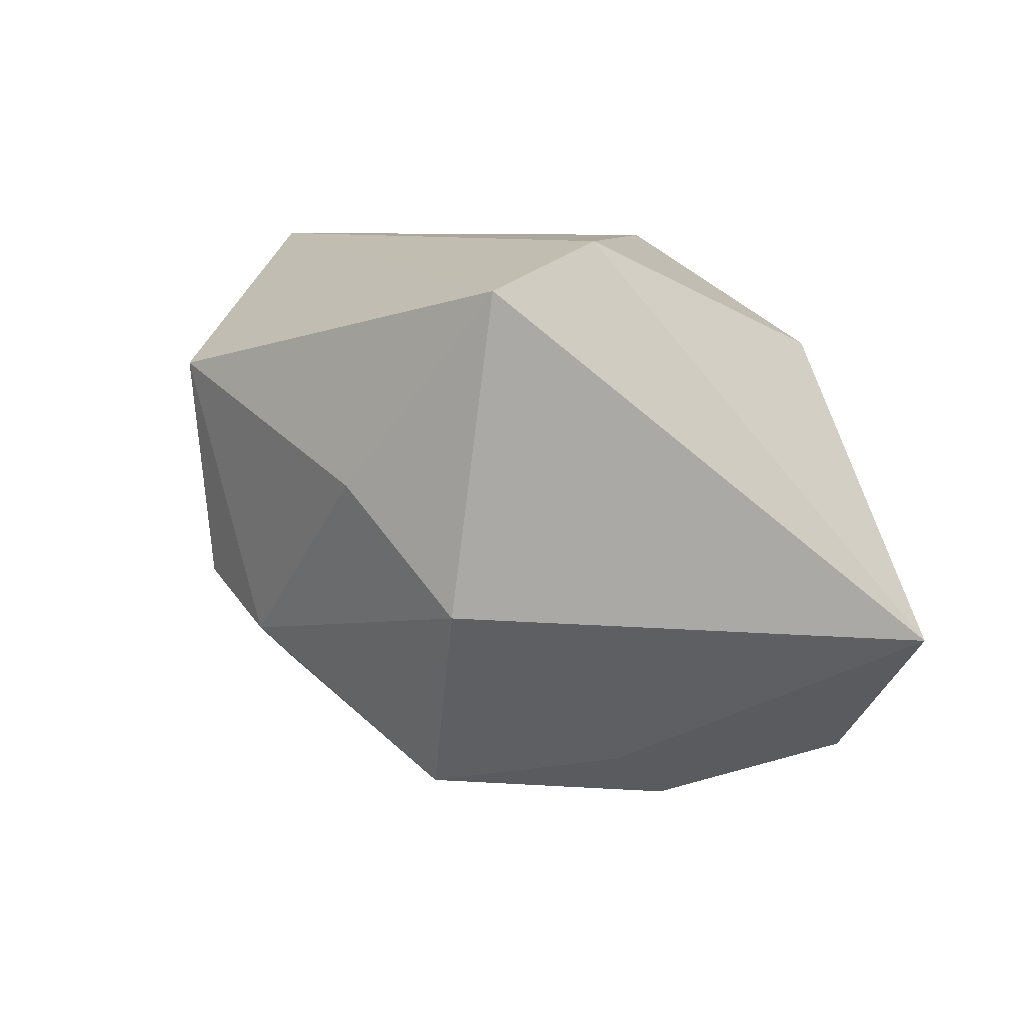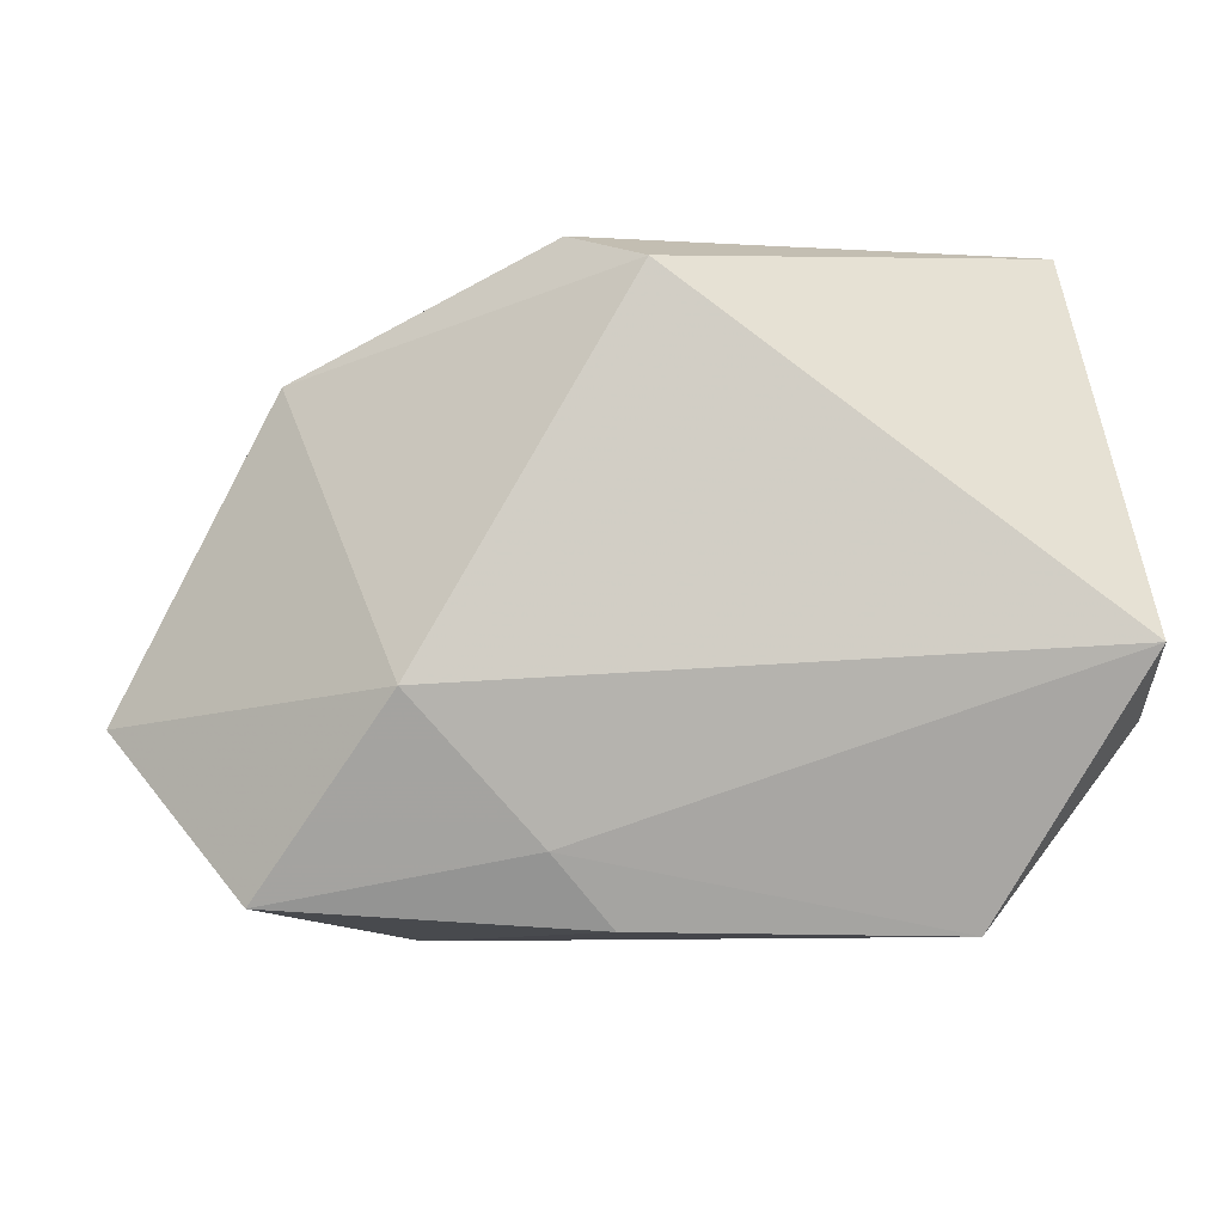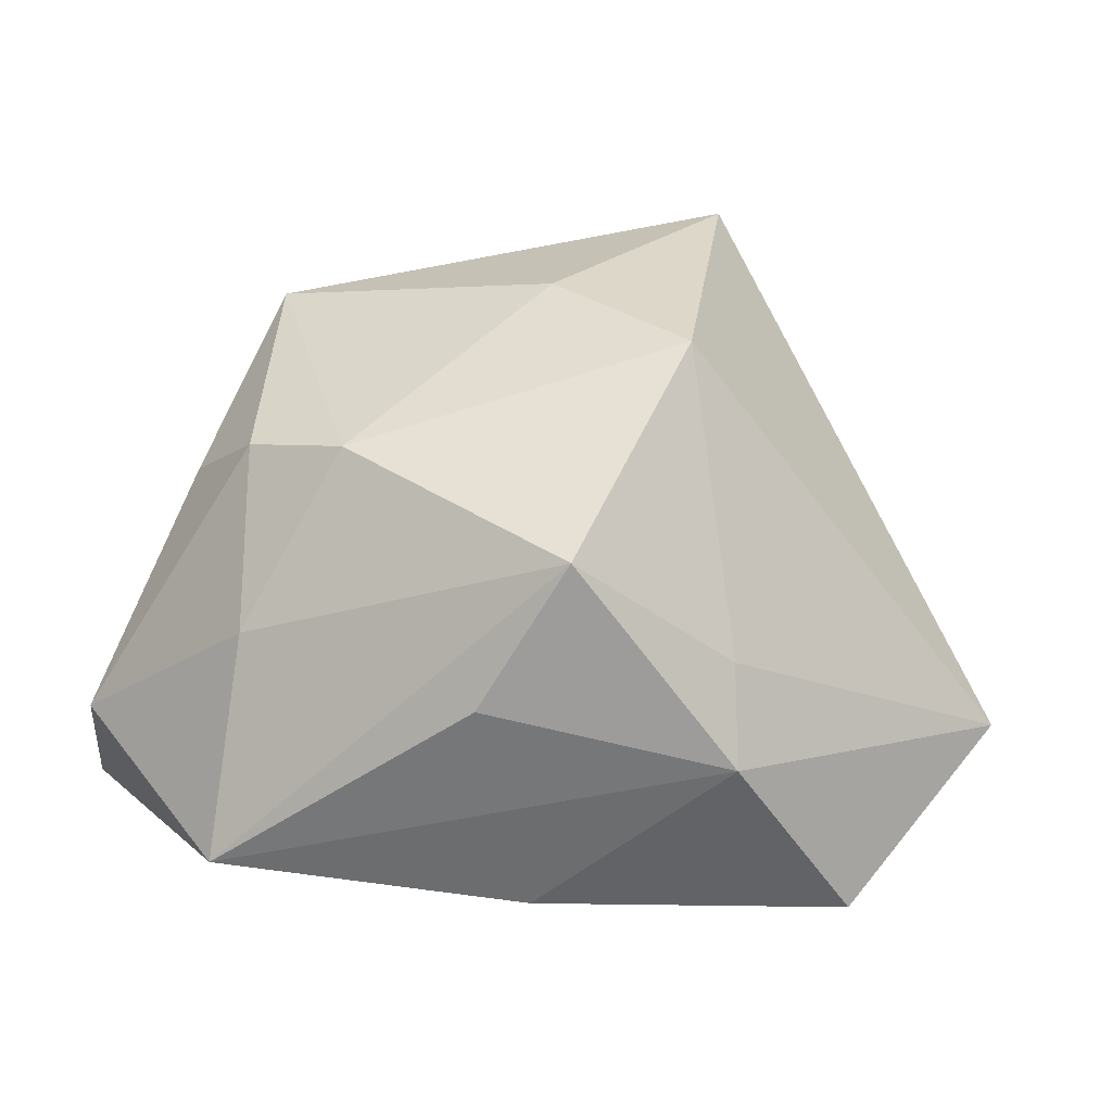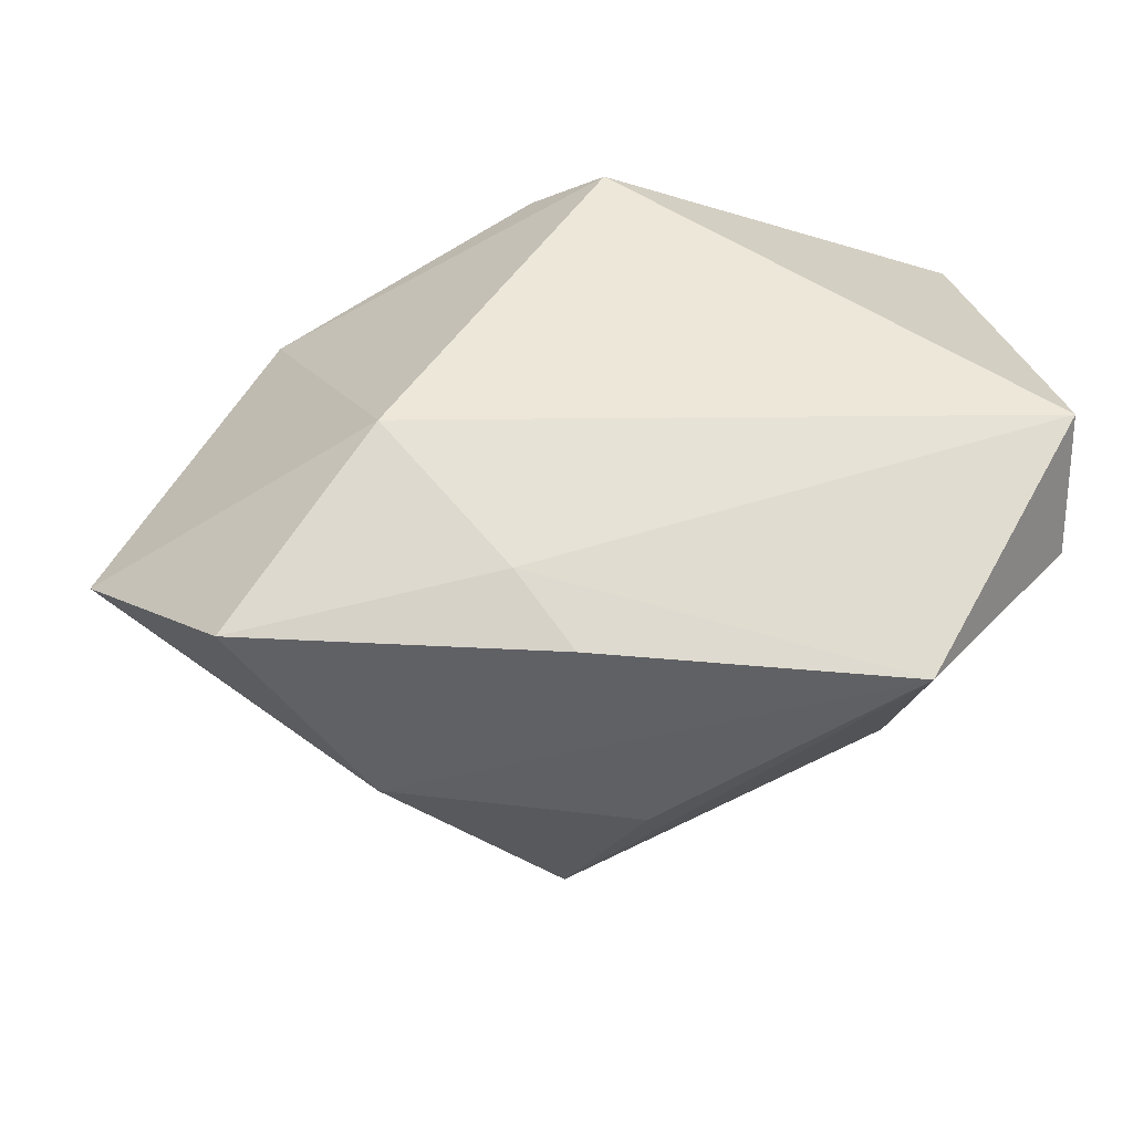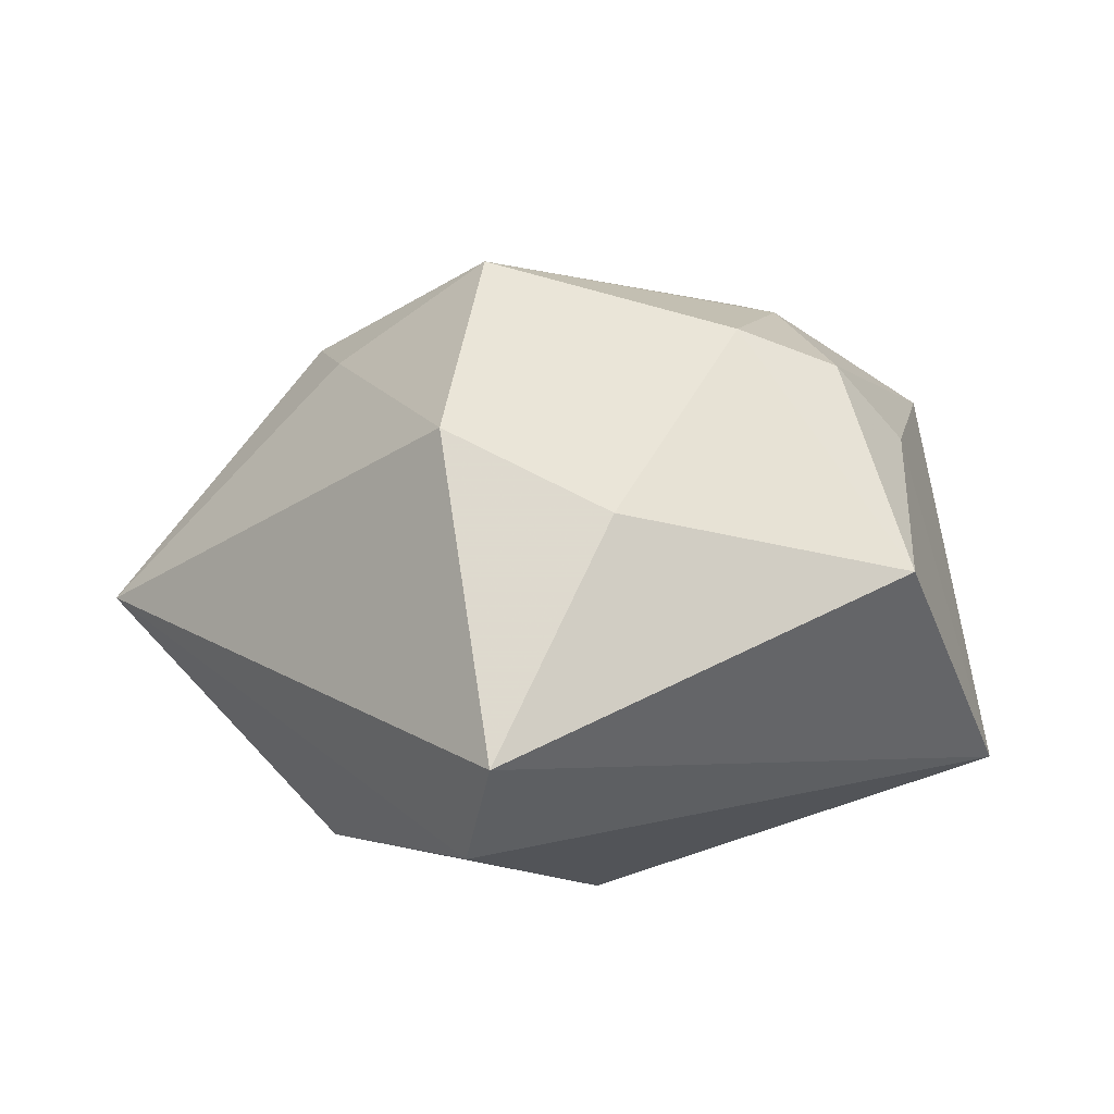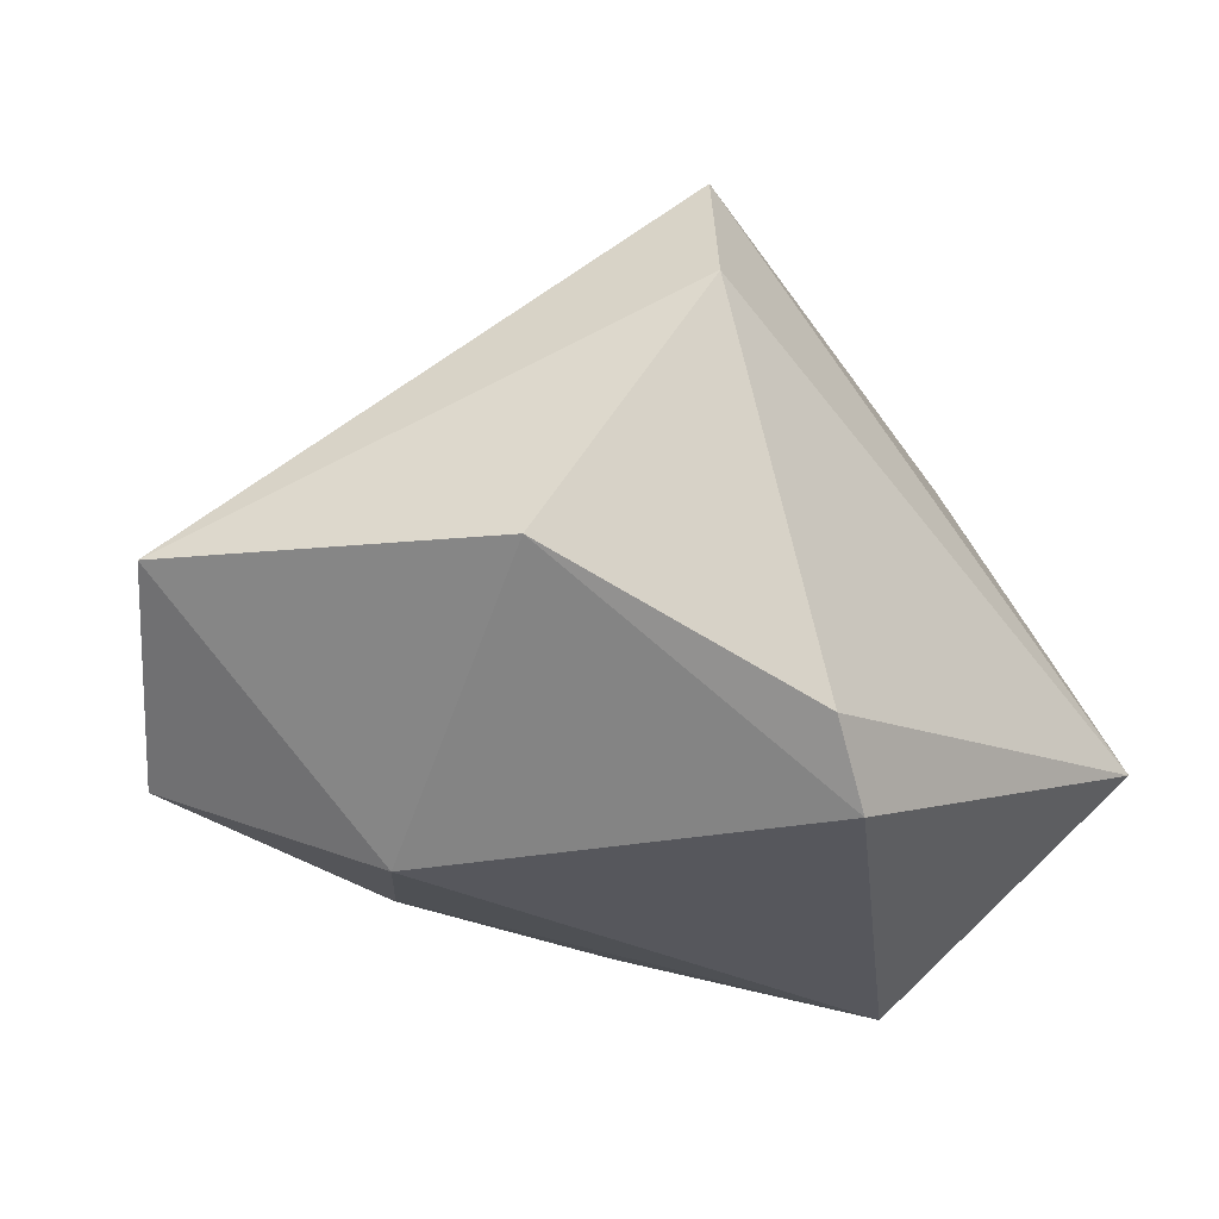
<metadata>
{"format":"obj","ext":"obj","renderer":"f3d","projection":"perspective","resolution":1024,"background":"white","views":[{"elev":8.3,"azim":29.2,"up":"+Y"},{"elev":-5.5,"azim":178.7,"up":"+Y"},{"elev":-58.5,"azim":-6.9,"up":"+Y"},{"elev":-41.4,"azim":177.3,"up":"+Y"},{"elev":72.3,"azim":163.3,"up":"+Z"},{"elev":-26.5,"azim":134.0,"up":"+Z"}]}
</metadata>
<code>
v 0.02049 -0.02723 0.01005
v -0.02946 -0.008477 0.01816
v -0.03767 0.03104 -0.01066
v 0.03501 0.0192 -0.00697
v 0.02181 -0.03304 0.001268
v 0.05144 -0.01306 -0.003977
v 0.000981 0.02774 -0.02535
v -0.04384 -0.006435 -0.02634
v 0.008405 0.03104 -0.01864
v 0.02267 -0.01032 -0.02634
v -0.02854 0.01664 0.0233
v 0.02241 0.03104 0.02032
v -0.04434 -0.01256 -0.01332
v 0.002973 -0.02948 0.02082
v 0.03658 -0.02959 -0.01714
v -0.0003468 0.005238 0.03328
v -0.01993 -0.01397 0.02212
v 0.009686 -0.02454 -0.02214
v -0.02827 -0.02169 0.00399
v 0.003691 -0.0316 -0.01889
v -0.02906 -0.03209 -0.01704
v 0.01345 -0.007547 0.0346
v -0.00444 -0.03287 0.005082
v -0.03521 -0.001165 0.01046
v 0.01823 0.02629 0.03434
f 7 4 10
f 10 4 6
f 1 6 22
f 1 5 6
f 15 10 6
f 6 5 15
f 5 1 14
f 22 17 14
f 14 1 22
f 25 3 11
f 22 6 25
f 10 15 18
f 19 13 21
f 21 14 19
f 19 14 17
f 2 17 11
f 2 19 17
f 13 19 2
f 21 13 8
f 8 18 21
f 7 10 8
f 8 3 7
f 8 13 3
f 10 18 8
f 21 5 23
f 23 14 21
f 5 14 23
f 22 25 16
f 16 25 11
f 16 17 22
f 11 17 16
f 6 4 12
f 12 25 6
f 3 25 12
f 21 18 20
f 20 18 15
f 20 5 21
f 20 15 5
f 24 2 11
f 13 2 24
f 11 3 24
f 3 13 24
f 9 4 7
f 9 12 4
f 7 3 9
f 3 12 9

</code>
